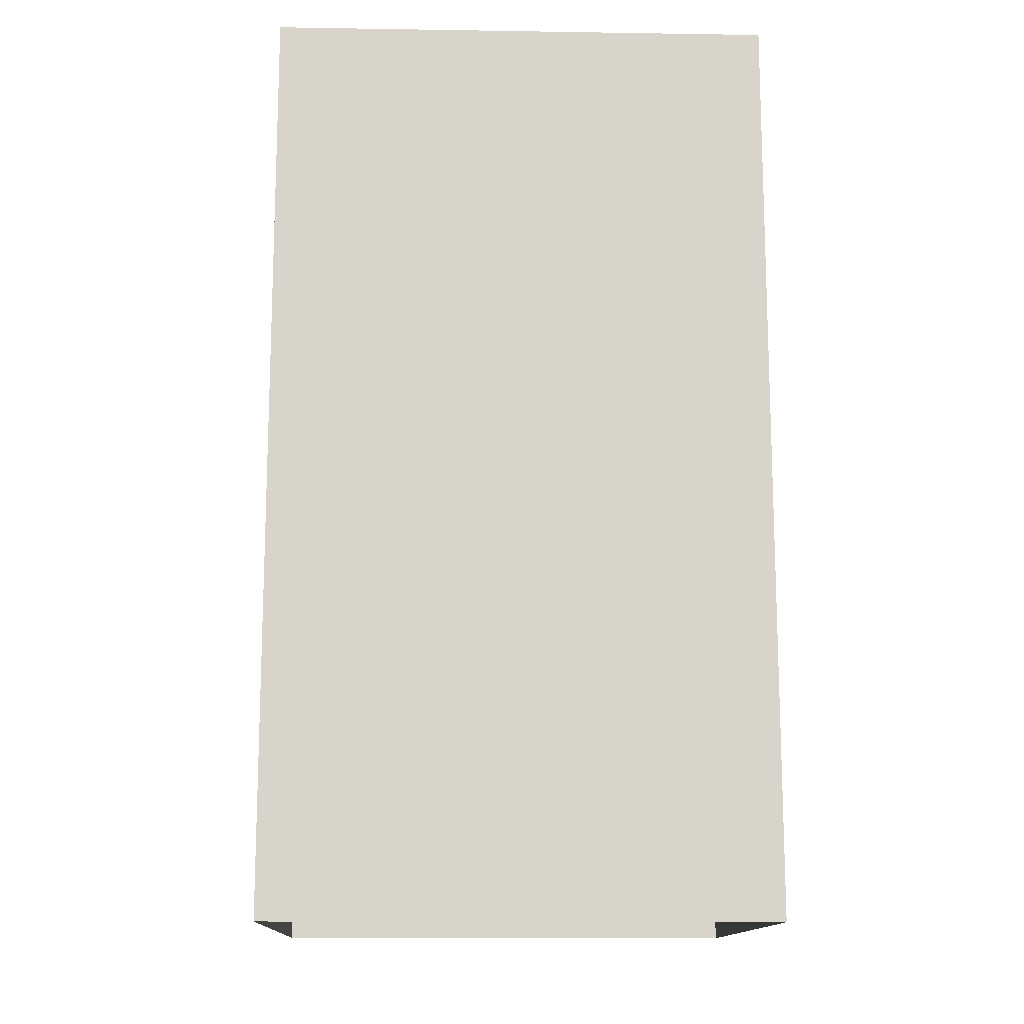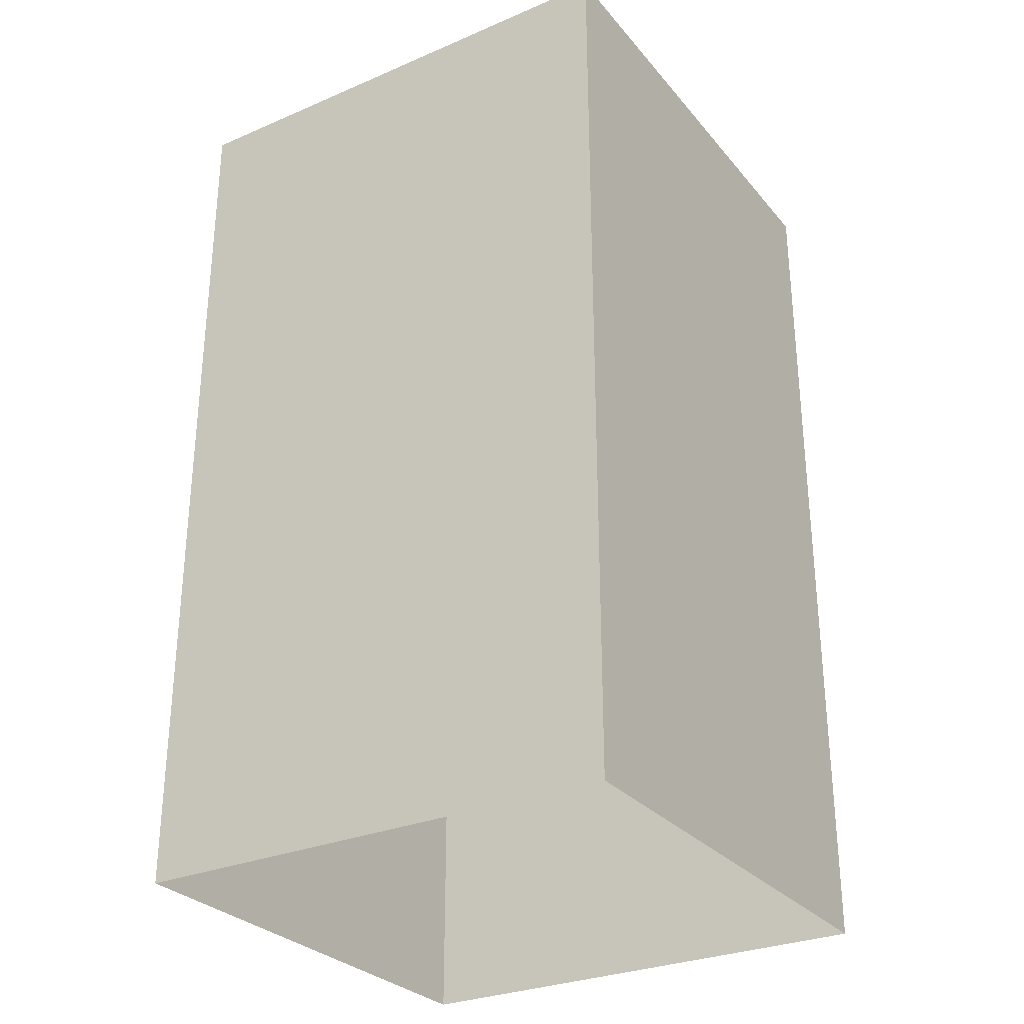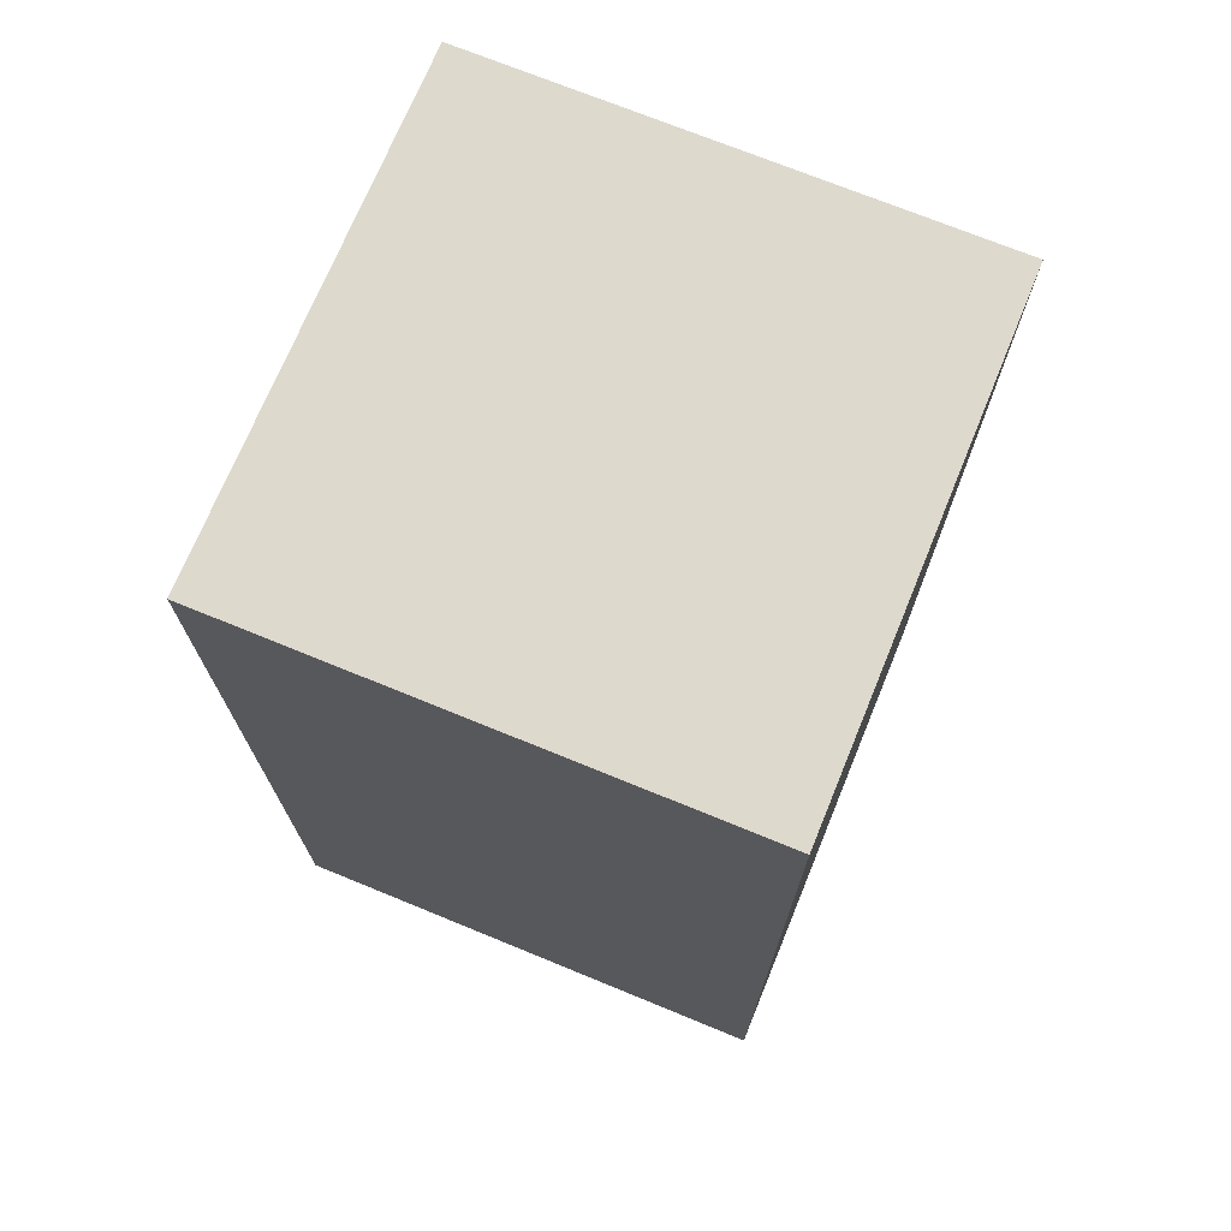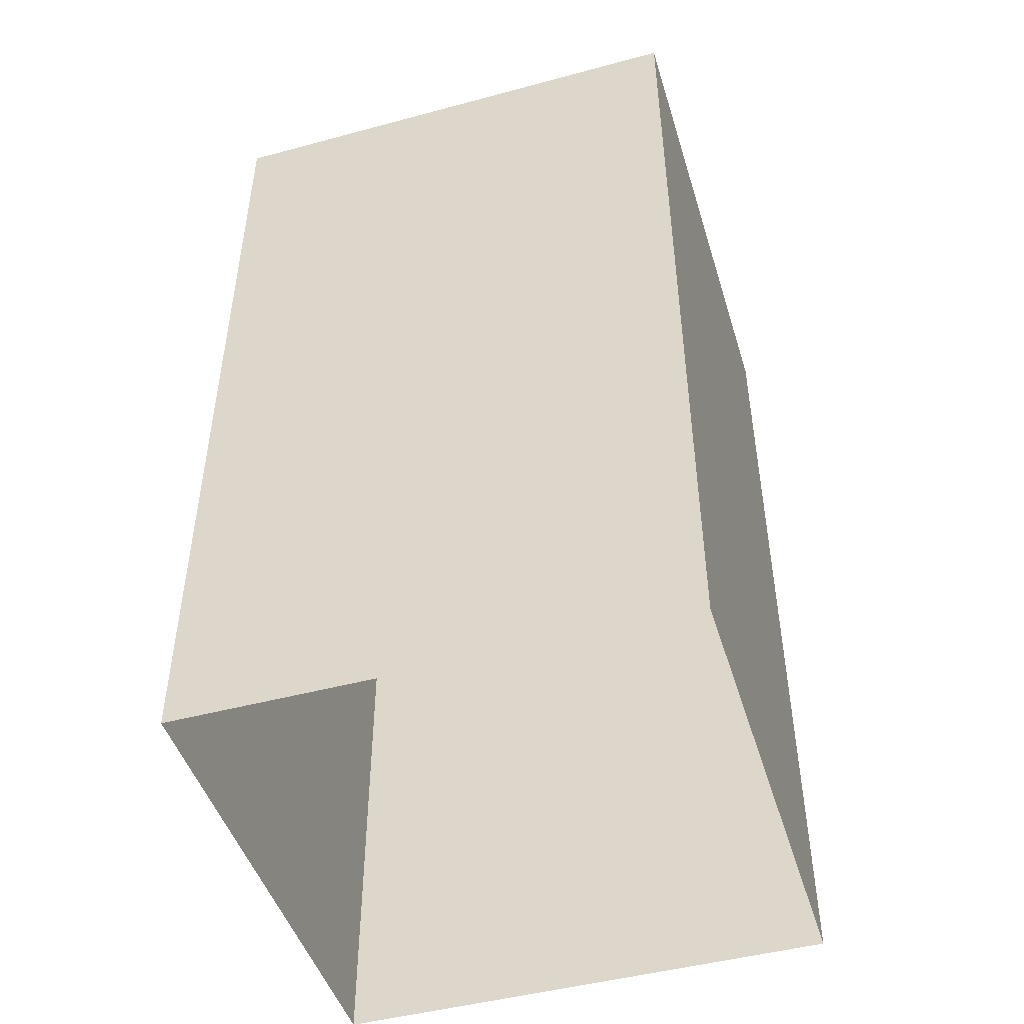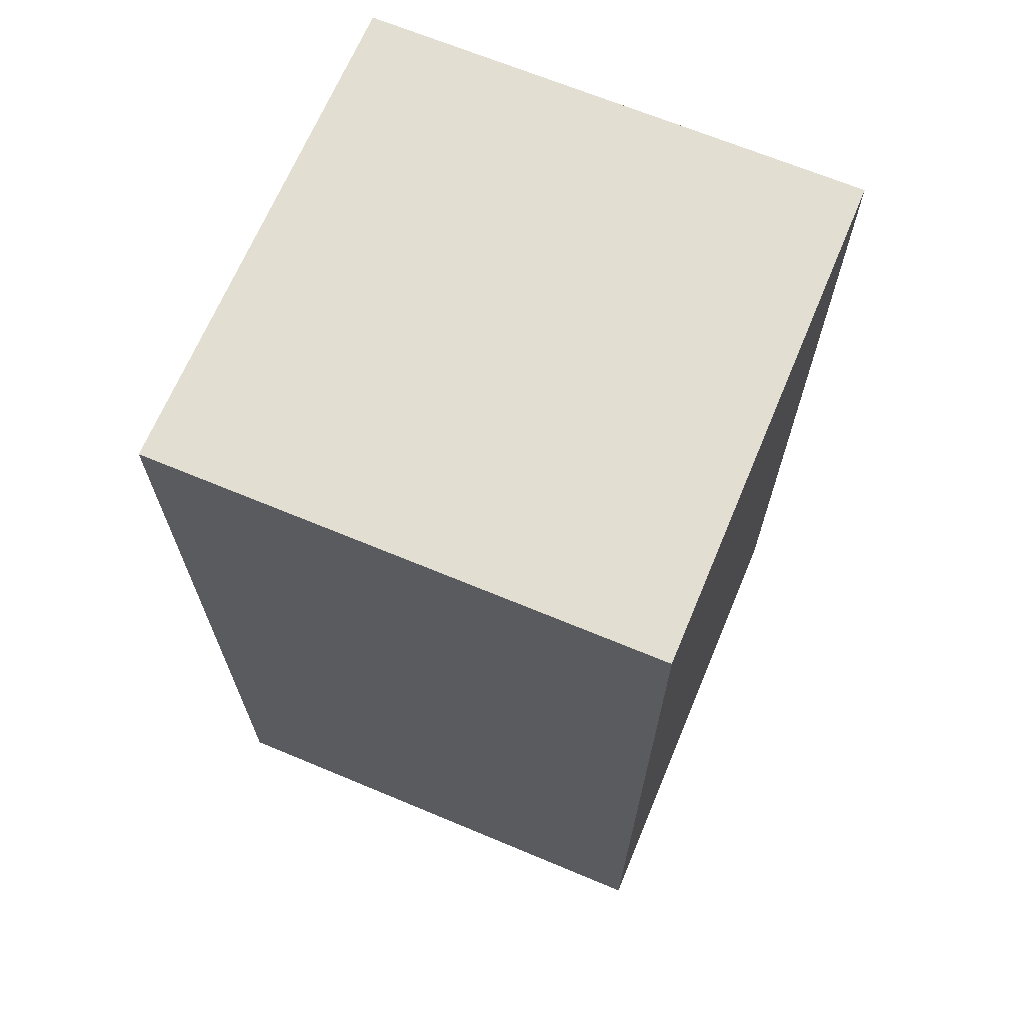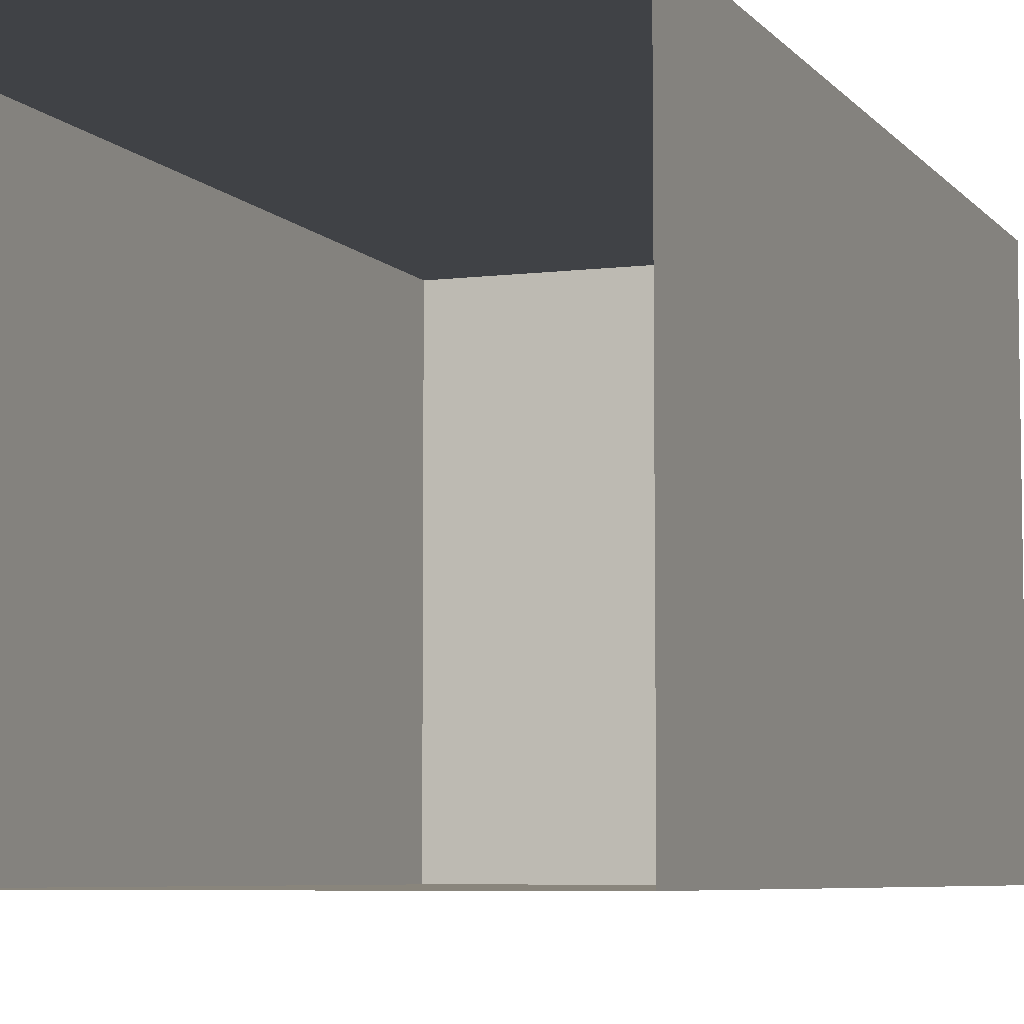
<metadata>
{"format":"obj","ext":"obj","renderer":"f3d","projection":"perspective","resolution":1024,"background":"white","views":[{"elev":-13.7,"azim":88.0,"up":"+Y"},{"elev":-29.4,"azim":-147.9,"up":"+Y"},{"elev":71.9,"azim":112.3,"up":"+Y"},{"elev":-47.2,"azim":106.9,"up":"+Y"},{"elev":67.5,"azim":-157.3,"up":"+Y"},{"elev":-6.2,"azim":20.6,"up":"+Z"}]}
</metadata>
<code>
g pb_Mesh138358
v 0 -15.5 20
v -20 -15.5 20
v 0 21 20
v -20 21 20
v -20 -15.5 20
v -20 -15.5 0
v -20 21 20
v -20 21 0
v -20 -15.5 0
v 0 -15.5 0
v -20 21 0
v 0 21 0
v 0 -15.5 0
v 0 -15.5 20
v 0 21 0
v 0 21 20
v 0 21 20
v -20 21 20
v 0 21 0
v -20 21 0
g pb_Mesh138358_0
f 3 2 1
f 3 4 2
f 7 6 5
f 7 8 6
f 11 10 9
f 11 12 10
f 15 14 13
f 15 16 14
g pb_Mesh138358_1
f 19 18 17
f 19 20 18

</code>
